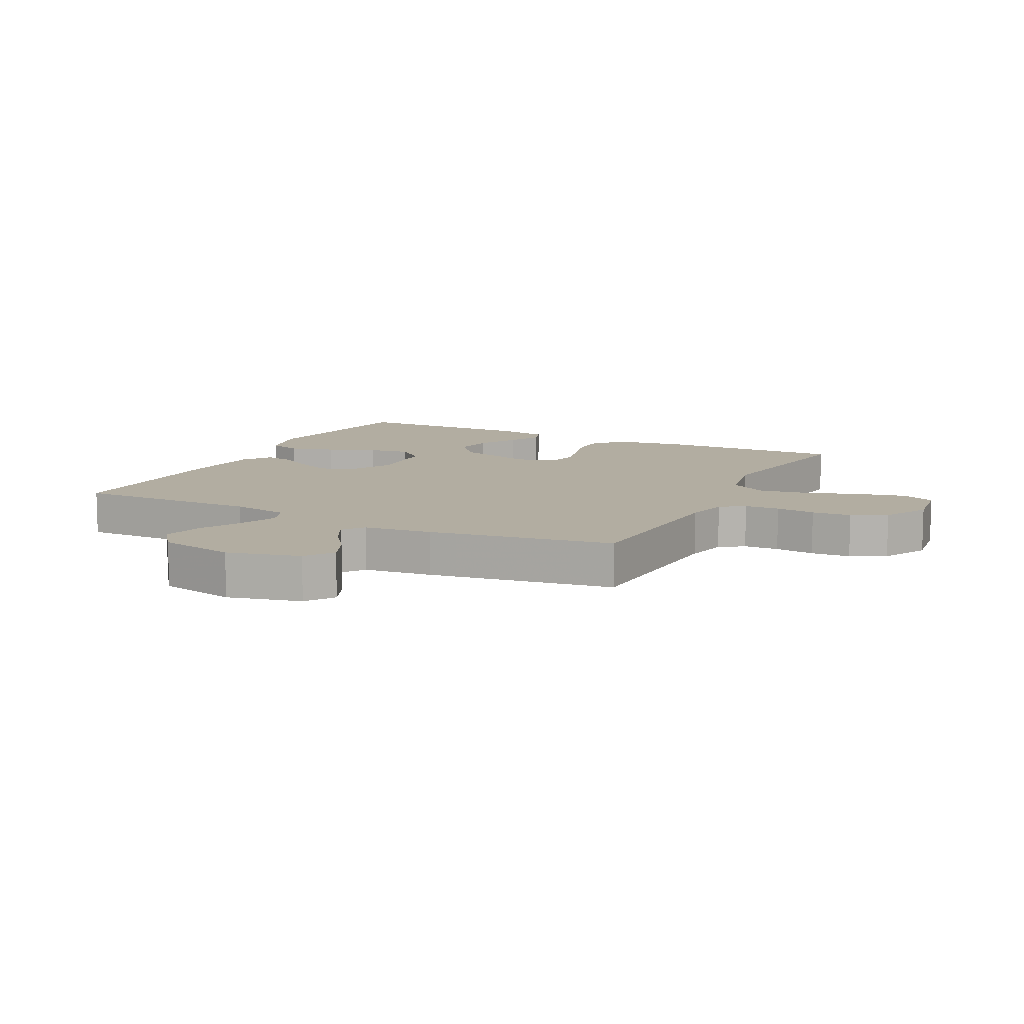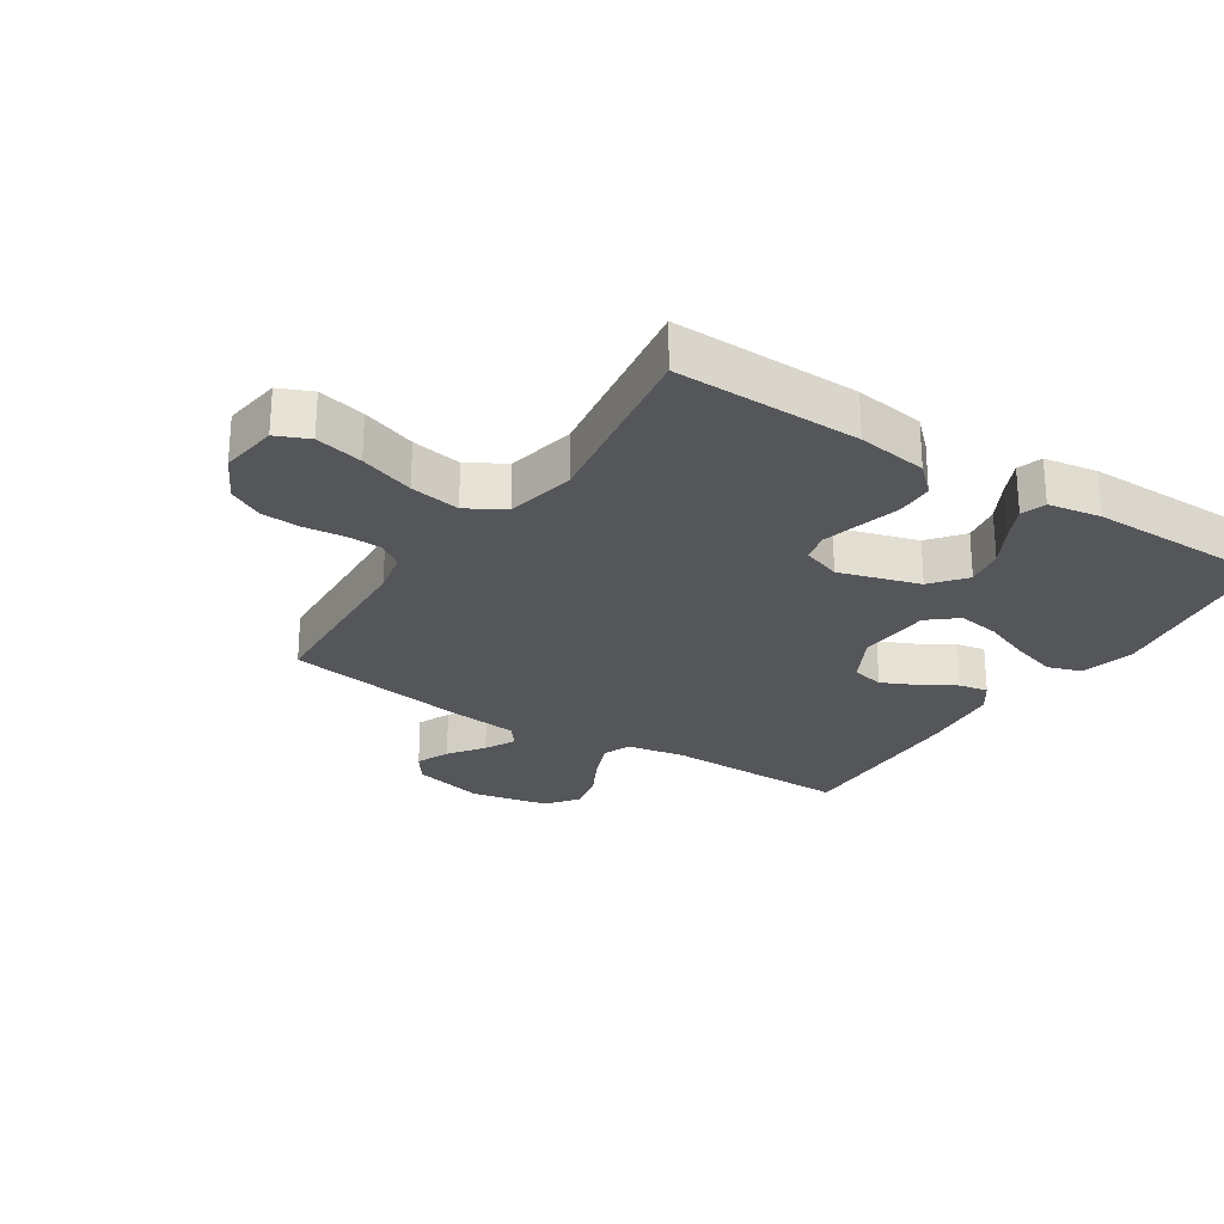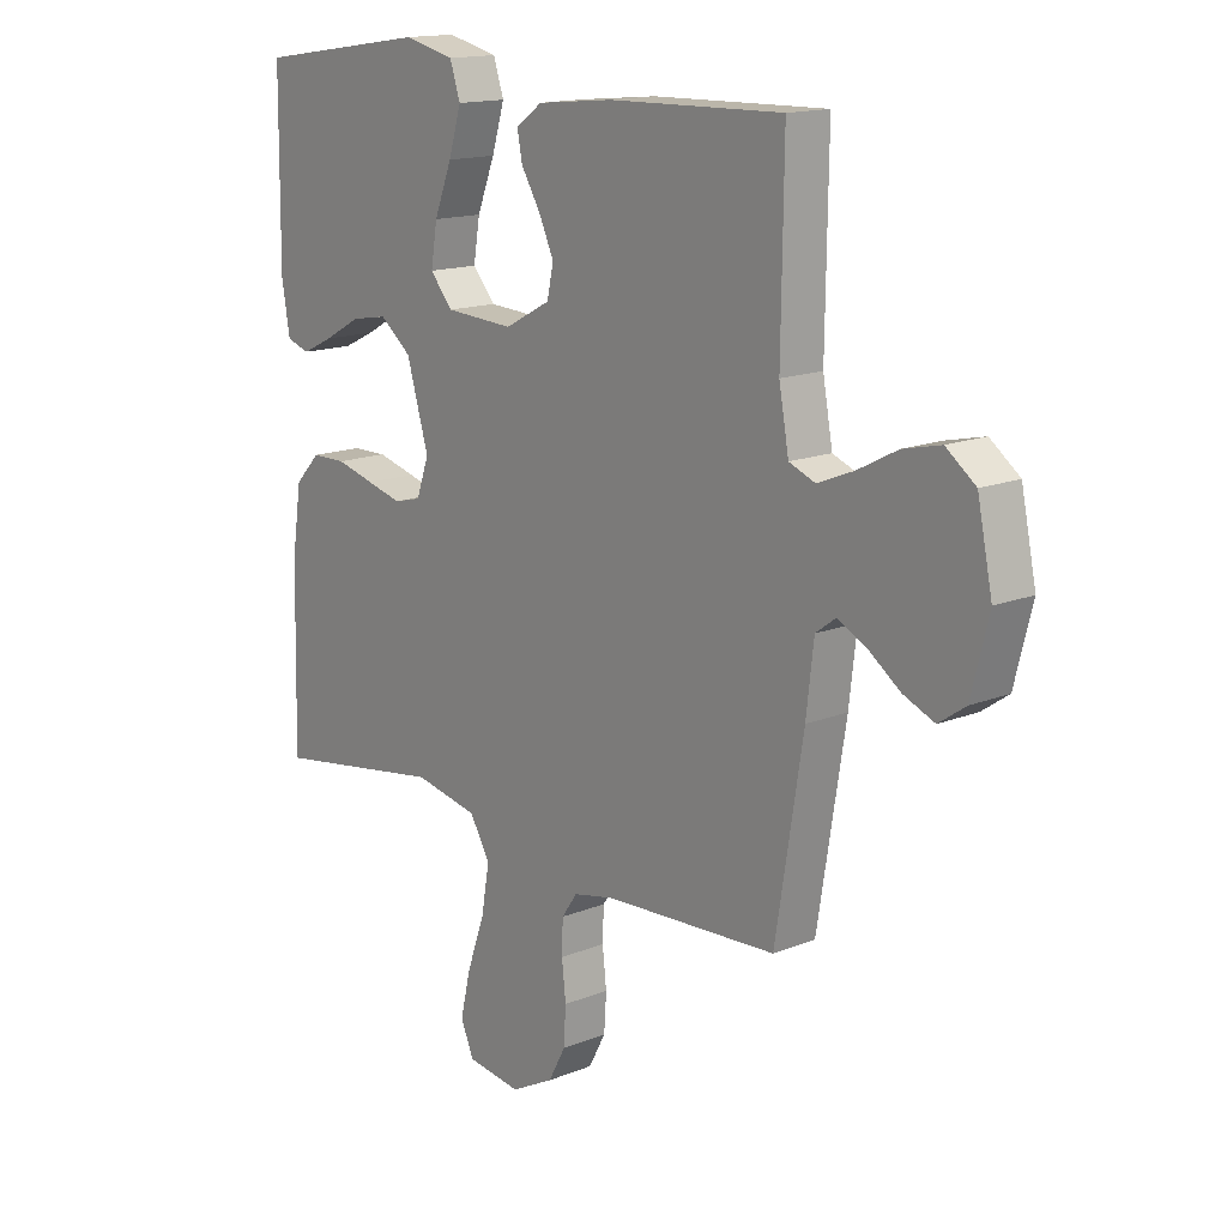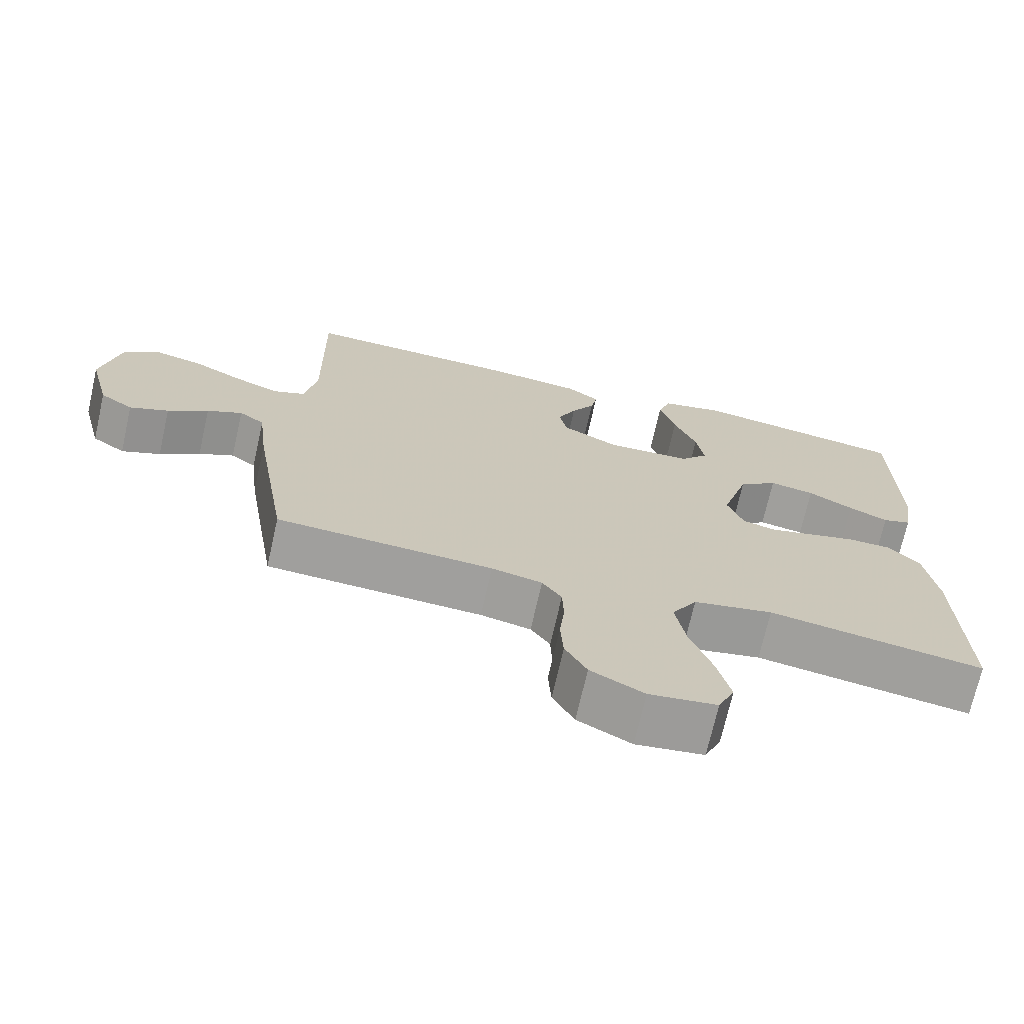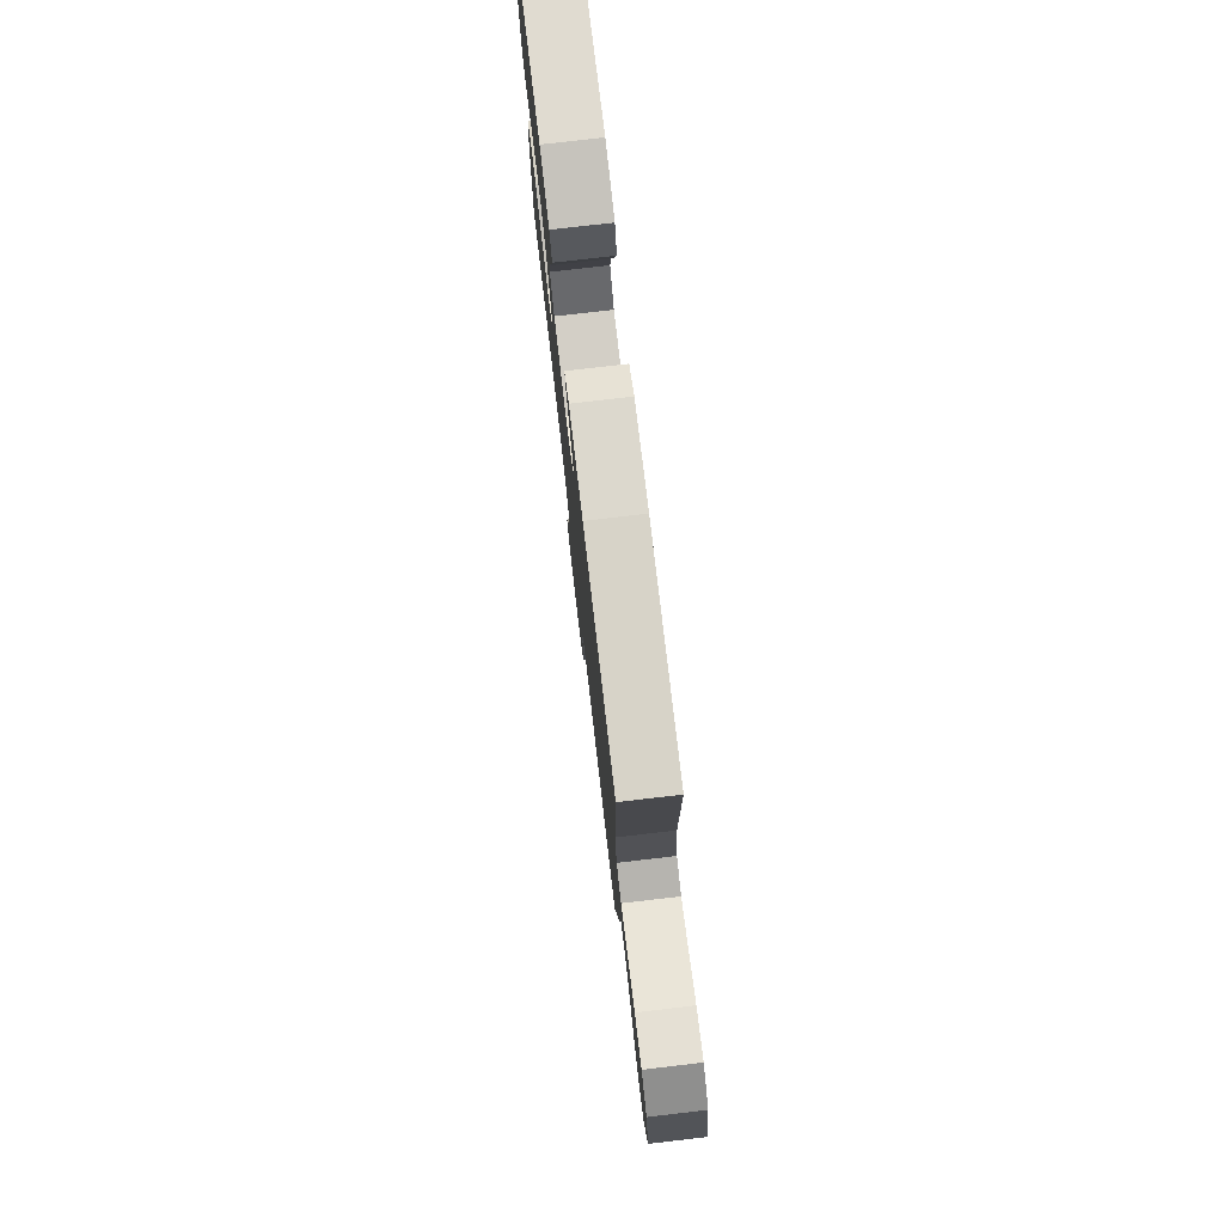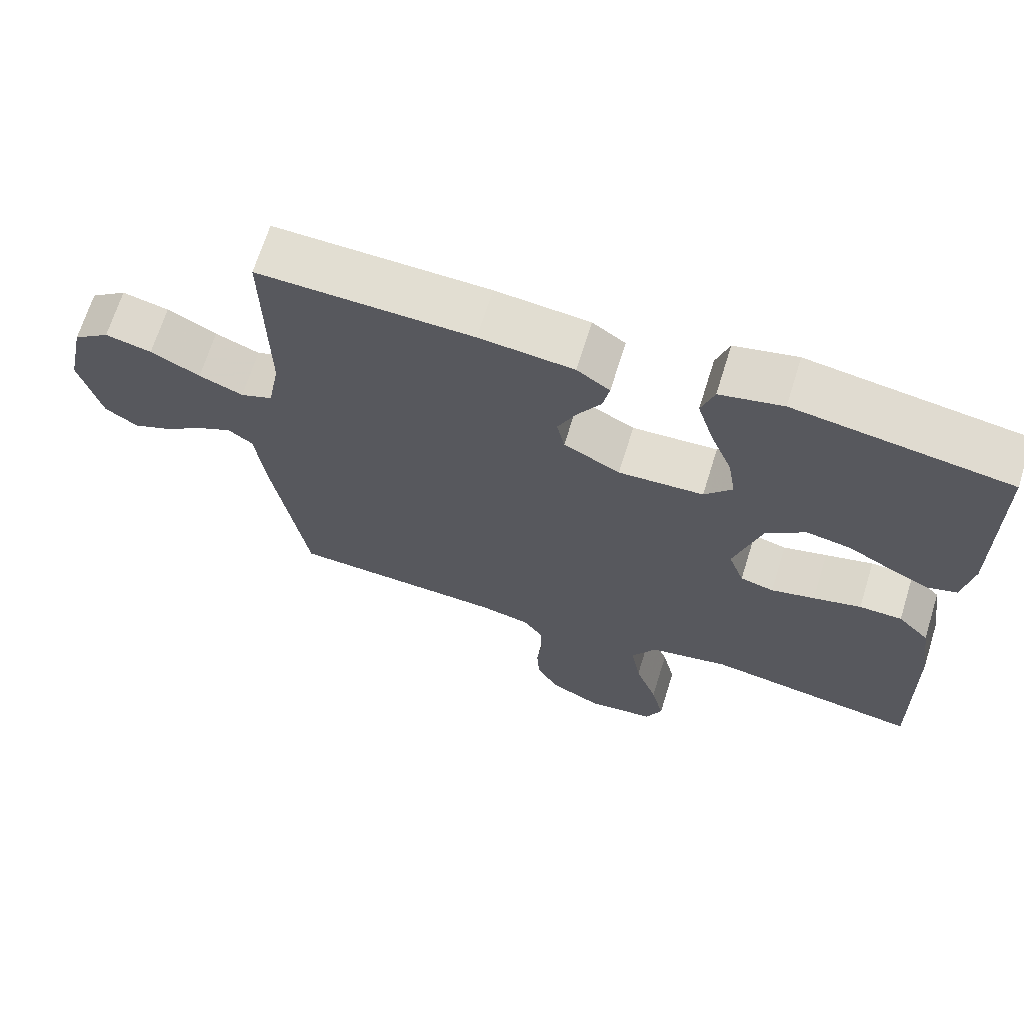
<metadata>
{"format":"obj","ext":"obj","renderer":"f3d","projection":"perspective","resolution":1024,"background":"white","views":[{"elev":10.5,"azim":116.8,"up":"+Y"},{"elev":-25.7,"azim":-122.9,"up":"+Y"},{"elev":15.2,"azim":49.5,"up":"+Z"},{"elev":-71.2,"azim":167.3,"up":"+Z"},{"elev":78.0,"azim":83.4,"up":"+Z"},{"elev":68.0,"azim":-162.7,"up":"+Z"}]}
</metadata>
<code>
v 0.5 0.07 0.5
v 0.496 0.07 0.2
v 0.513 0.07 0.106
v 0.558 0.07 0.088
v 0.62 0.07 0.113
v 0.689 0.07 0.149
v 0.754 0.07 0.164
v 0.805 0.07 0.125
v 0.831 0.07 0
v 0.801 0.07 -0.119
v 0.755 0.07 -0.151
v 0.701 0.07 -0.128
v 0.645 0.07 -0.087
v 0.596 0.07 -0.062
v 0.561 0.07 -0.088
v 0.548 0.07 -0.2
v 0.5 0.07 -0.5
v 0.2 0.07 -0.515
v 0.13 0.07 -0.53
v 0.103 0.07 -0.569
v 0.101 0.07 -0.626
v 0.108 0.07 -0.69
v 0.104 0.07 -0.754
v 0.074 0.07 -0.81
v 0 0.07 -0.849
v -0.094 0.07 -0.836
v -0.117 0.07 -0.783
v -0.099 0.07 -0.706
v -0.068 0.07 -0.618
v -0.054 0.07 -0.537
v -0.089 0.07 -0.477
v -0.2 0.07 -0.454
v -0.5 0.07 -0.5
v -0.493 0.07 -0.2
v -0.476 0.07 -0.087
v -0.432 0.07 -0.041
v -0.372 0.07 -0.04
v -0.305 0.07 -0.058
v -0.244 0.07 -0.074
v -0.197 0.07 -0.062
v -0.175 0.07 0
v -0.213 0.07 0.13
v -0.268 0.07 0.174
v -0.331 0.07 0.163
v -0.394 0.07 0.128
v -0.449 0.07 0.102
v -0.489 0.07 0.115
v -0.503 0.07 0.2
v -0.5 0.07 0.5
v -0.2 0.07 0.544
v -0.112 0.07 0.523
v -0.094 0.07 0.468
v -0.116 0.07 0.395
v -0.147 0.07 0.316
v -0.158 0.07 0.248
v -0.119 0.07 0.202
v 0 0.07 0.195
v 0.079 0.07 0.237
v 0.09 0.07 0.289
v 0.064 0.07 0.346
v 0.031 0.07 0.401
v 0.022 0.07 0.448
v 0.068 0.07 0.48
v 0.2 0.07 0.493
v 0.5 0 0.5
v 0.496 0 0.2
v 0.513 0 0.106
v 0.558 0 0.088
v 0.62 0 0.113
v 0.689 0 0.149
v 0.754 0 0.164
v 0.805 0 0.125
v 0.831 0 0
v 0.801 0 -0.119
v 0.755 0 -0.151
v 0.701 0 -0.128
v 0.645 0 -0.087
v 0.596 0 -0.062
v 0.561 0 -0.088
v 0.548 0 -0.2
v 0.5 0 -0.5
v 0.2 0 -0.515
v 0.13 0 -0.53
v 0.103 0 -0.569
v 0.101 0 -0.626
v 0.108 0 -0.69
v 0.104 0 -0.754
v 0.074 0 -0.81
v 0 0 -0.849
v -0.094 0 -0.836
v -0.117 0 -0.783
v -0.099 0 -0.706
v -0.068 0 -0.618
v -0.054 0 -0.537
v -0.089 0 -0.477
v -0.2 0 -0.454
v -0.5 0 -0.5
v -0.493 0 -0.2
v -0.476 0 -0.087
v -0.432 0 -0.041
v -0.372 0 -0.04
v -0.305 0 -0.058
v -0.244 0 -0.074
v -0.197 0 -0.062
v -0.175 0 0
v -0.213 0 0.13
v -0.268 0 0.174
v -0.331 0 0.163
v -0.394 0 0.128
v -0.449 0 0.102
v -0.489 0 0.115
v -0.503 0 0.2
v -0.5 0 0.5
v -0.2 0 0.544
v -0.112 0 0.523
v -0.094 0 0.468
v -0.116 0 0.395
v -0.147 0 0.316
v -0.158 0 0.248
v -0.119 0 0.202
v 0 0 0.195
v 0.079 0 0.237
v 0.09 0 0.289
v 0.064 0 0.346
v 0.031 0 0.401
v 0.022 0 0.448
v 0.068 0 0.48
v 0.2 0 0.493
f 64 1 2
f 63 64 2
f 62 63 2
f 61 62 2
f 60 61 2
f 59 60 2 3
f 58 59 3
f 57 58 3 4
f 56 57 4
f 52 53 54
f 51 52 54
f 50 51 54
f 49 50 54
f 48 49 54
f 47 48 54
f 46 47 54
f 45 46 54
f 44 45 54
f 43 44 54 55
f 42 43 55 56
f 36 37 38
f 35 36 38
f 34 35 38
f 33 34 38
f 32 33 38
f 31 32 38 39
f 30 31 39 40
f 27 28 29
f 26 27 29
f 25 26 29
f 24 25 29
f 23 24 29
f 22 23 29
f 21 22 29
f 20 21 29 30
f 30 40 41
f 20 30 41
f 19 20 41
f 15 16 17 18
f 11 12 13
f 10 11 13
f 9 10 13
f 8 9 13
f 7 8 13
f 6 7 13
f 5 6 13
f 4 5 13 14
f 42 56 4
f 41 42 4
f 19 41 4
f 18 19 4
f 15 18 4
f 4 14 15
f 66 65 128
f 66 128 127
f 66 127 126
f 66 126 125
f 66 125 124
f 67 66 124 123
f 67 123 122
f 68 67 122 121
f 68 121 120
f 118 117 116
f 118 116 115
f 118 115 114
f 118 114 113
f 118 113 112
f 118 112 111
f 118 111 110
f 118 110 109
f 118 109 108
f 119 118 108 107
f 120 119 107 106
f 102 101 100
f 102 100 99
f 102 99 98
f 102 98 97
f 102 97 96
f 103 102 96 95
f 104 103 95 94
f 93 92 91
f 93 91 90
f 93 90 89
f 93 89 88
f 93 88 87
f 93 87 86
f 93 86 85
f 94 93 85 84
f 105 104 94
f 105 94 84
f 105 84 83
f 82 81 80 79
f 77 76 75
f 77 75 74
f 77 74 73
f 77 73 72
f 77 72 71
f 77 71 70
f 77 70 69
f 78 77 69 68
f 68 120 106
f 68 106 105
f 68 105 83
f 68 83 82
f 68 82 79
f 79 78 68
f 1 65 66 2
f 2 66 67 3
f 3 67 68 4
f 4 68 69 5
f 5 69 70 6
f 6 70 71 7
f 7 71 72 8
f 8 72 73 9
f 9 73 74 10
f 10 74 75 11
f 11 75 76 12
f 12 76 77 13
f 13 77 78 14
f 14 78 79 15
f 15 79 80 16
f 16 80 81 17
f 17 81 82 18
f 18 82 83 19
f 19 83 84 20
f 20 84 85 21
f 21 85 86 22
f 22 86 87 23
f 23 87 88 24
f 24 88 89 25
f 25 89 90 26
f 26 90 91 27
f 27 91 92 28
f 28 92 93 29
f 29 93 94 30
f 30 94 95 31
f 31 95 96 32
f 32 96 97 33
f 33 97 98 34
f 34 98 99 35
f 35 99 100 36
f 36 100 101 37
f 37 101 102 38
f 38 102 103 39
f 39 103 104 40
f 40 104 105 41
f 41 105 106 42
f 42 106 107 43
f 43 107 108 44
f 44 108 109 45
f 45 109 110 46
f 46 110 111 47
f 47 111 112 48
f 48 112 113 49
f 49 113 114 50
f 50 114 115 51
f 51 115 116 52
f 52 116 117 53
f 53 117 118 54
f 54 118 119 55
f 55 119 120 56
f 56 120 121 57
f 57 121 122 58
f 58 122 123 59
f 59 123 124 60
f 60 124 125 61
f 61 125 126 62
f 62 126 127 63
f 63 127 128 64
f 64 128 65 1

</code>
